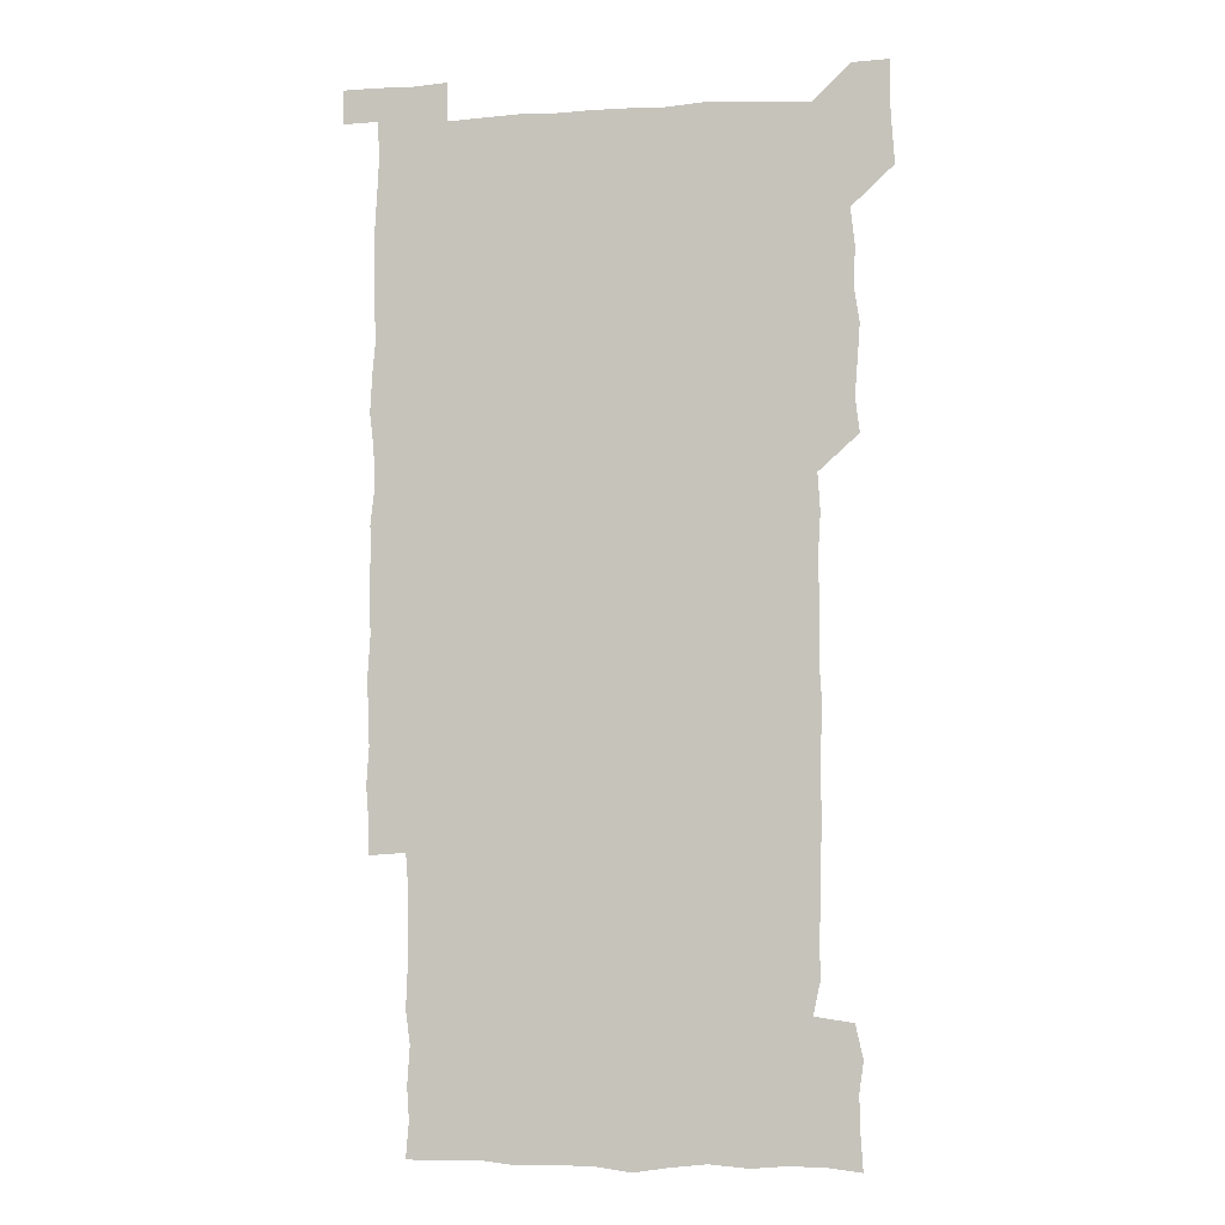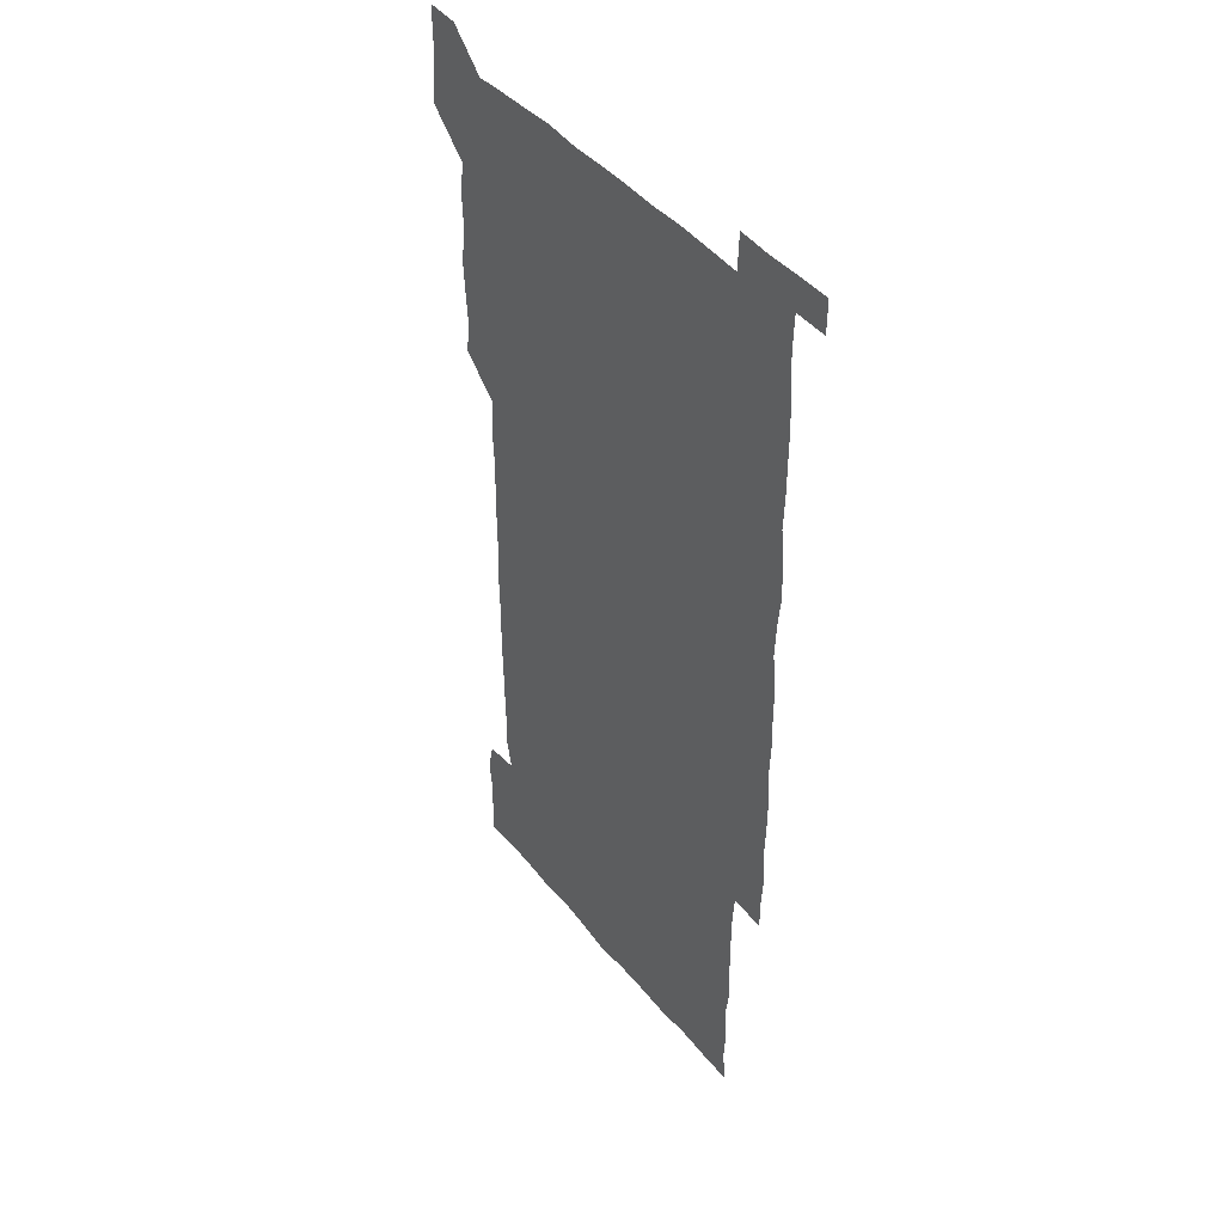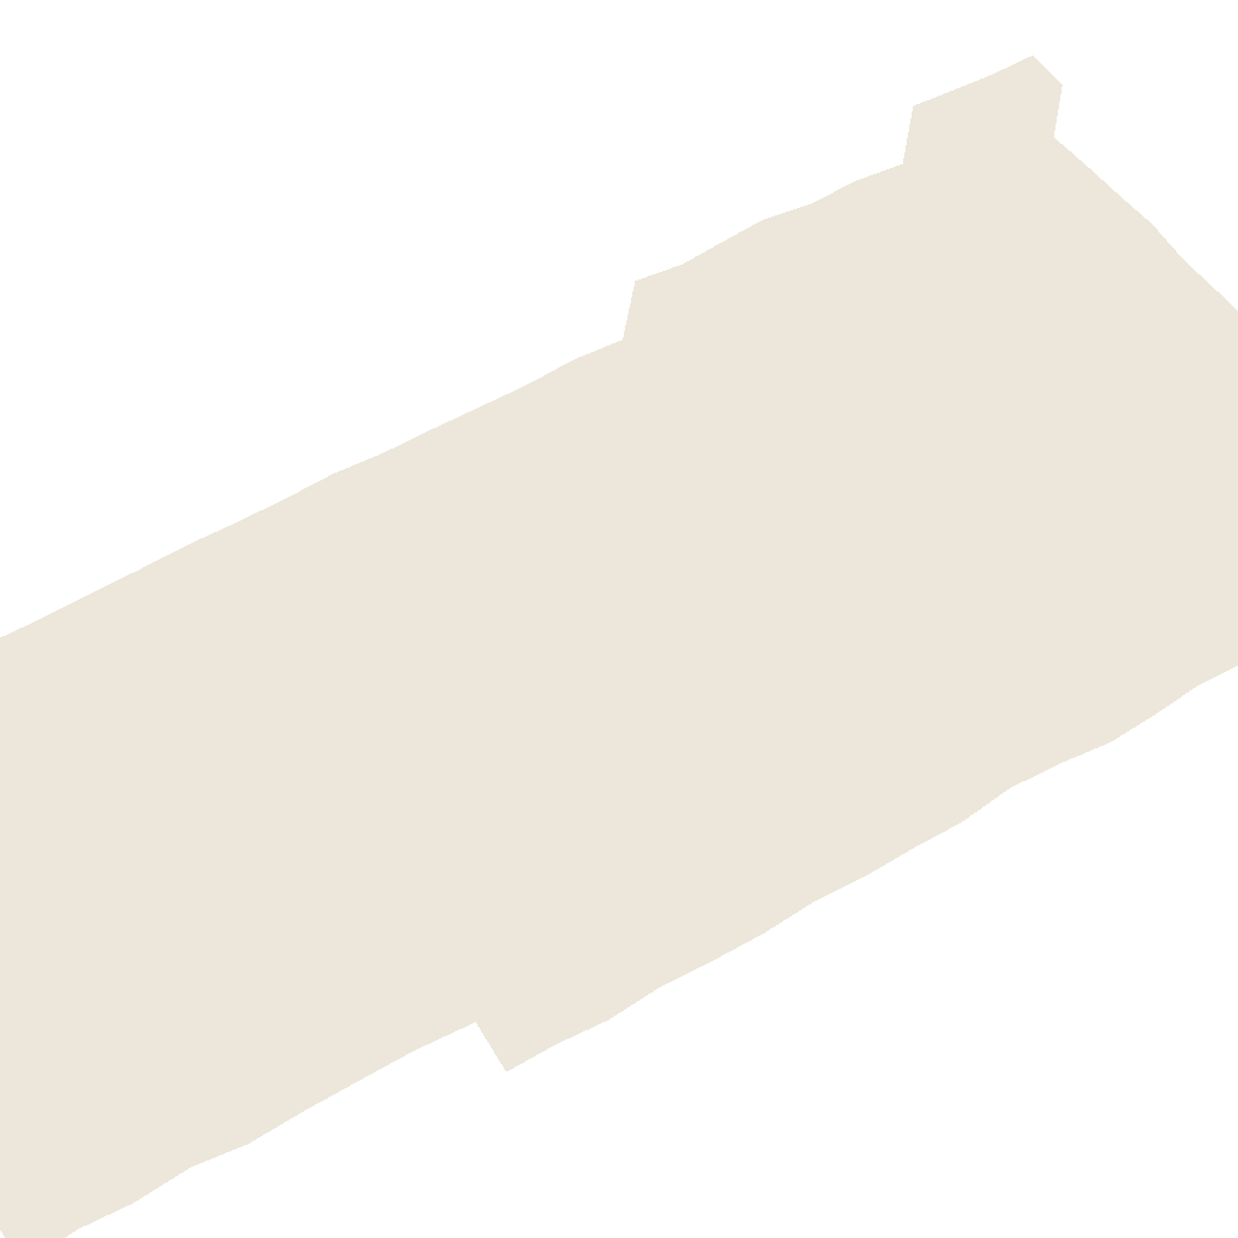
<metadata>
{"format":"obj","ext":"obj","renderer":"f3d","projection":"perspective","resolution":1024,"background":"white","views":[{"elev":-4.5,"azim":-168.7,"up":"+Y"},{"elev":43.2,"azim":54.0,"up":"+Y"},{"elev":52.0,"azim":57.2,"up":"+Z"}]}
</metadata>
<code>
v 448.6 558 0
v 449.6 571.4 0
v 450.5 585.8 0
v 450.4 600.5 0
v 464.3 164.9 0
v 465.2 179 0
v 465.7 194.5 0
v 463.9 207.8 0
v 467 221.8 0
v 463.3 451.3 0
v 465.1 465.8 0
v 464 480.5 0
v 463 495 0
v 465.3 510.2 0
v 464.6 525.6 0
v 466.4 541.6 0
v 466 556.5 0
v 466.5 570.9 0
v 466.3 585.4 0
v 465.4 600 0
v 478.5 166.5 0
v 481.4 181.5 0
v 483.6 196.5 0
v 480.7 209.4 0
v 483.2 224.1 0
v 480.3 237.7 0
v 480.5 253.3 0
v 480.1 268.5 0
v 479.9 284.1 0
v 479.4 299.2 0
v 479.7 314.4 0
v 479.5 329.5 0
v 478.9 344.1 0
v 479.8 359.1 0
v 479.7 374.2 0
v 479.9 389.6 0
v 480 405.1 0
v 479.1 420.4 0
v 480.2 436.2 0
v 479.8 451.1 0
v 481.3 466 0
v 479.5 481 0
v 481.4 496 0
v 481.4 510.9 0
v 480.2 525.8 0
v 482.3 540.8 0
v 481.3 556 0
v 481 570.7 0
v 481.3 584.9 0
v 493.6 166.6 0
v 496.2 181.9 0
v 495.8 195.7 0
v 496.1 210.1 0
v 497.6 225.9 0
v 495.2 239.7 0
v 497.2 255.9 0
v 496.5 270.7 0
v 497.1 286.1 0
v 497.2 301.1 0
v 496.5 315.9 0
v 496.3 330.8 0
v 496.5 345.9 0
v 496 360.7 0
v 496.7 376 0
v 496.8 391 0
v 496.2 405.9 0
v 496.5 421 0
v 496.3 436.1 0
v 495.7 451.1 0
v 496.6 466.1 0
v 496.9 481.2 0
v 496.3 496.1 0
v 497.1 510.9 0
v 496.6 526 0
v 496.8 540.7 0
v 497.7 555.1 0
v 496.4 570.5 0
v 495.6 585.8 0
v 508 165.3 0
v 510.5 181.1 0
v 509.8 195 0
v 513.5 213.4 0
v 512.9 227.2 0
v 512.1 241.7 0
v 511.7 256.2 0
v 511.7 271.3 0
v 512.6 287 0
v 511.4 301.2 0
v 511.4 316.1 0
v 511.8 331.4 0
v 510.6 345.9 0
v 511.2 361 0
v 512.5 376.9 0
v 512 391.3 0
v 511.7 406.1 0
v 511.2 421 0
v 511.8 436.2 0
v 512 451.2 0
v 511.8 466.2 0
v 512 481.1 0
v 511.7 496.1 0
v 511.4 511 0
v 511.5 525.9 0
v 511.5 540.7 0
v 511.9 555.2 0
v 511.6 570 0
v 510.3 586.4 0
v 524.7 166.5 0
v 525.7 181.2 0
v 526.9 197.8 0
v 527.5 213.4 0
v 526.6 226.5 0
v 528 242.8 0
v 526.4 256.4 0
v 526.7 271.6 0
v 526.7 286.6 0
v 526.6 301.4 0
v 525.8 315.9 0
v 527.1 332 0
v 527.1 346.8 0
v 526.2 361.2 0
v 526.4 376.2 0
v 526.9 391.4 0
v 526.6 406.1 0
v 526.8 421 0
v 525.7 435.9 0
v 526.6 451.3 0
v 526.7 466.2 0
v 526.6 481 0
v 526.7 495.9 0
v 526.5 510.9 0
v 526.3 525.8 0
v 527.1 540.3 0
v 526.6 555.3 0
v 526.1 570.5 0
v 524.7 587.3 0
v 539.6 164.7 0
v 541.5 182.9 0
v 541.5 197.4 0
v 541.4 211.8 0
v 541.9 227.7 0
v 541.8 242.2 0
v 541.2 256.2 0
v 541.6 271.3 0
v 541.8 286.6 0
v 541.5 301.5 0
v 541.3 316.4 0
v 541.4 331.4 0
v 541.5 346.7 0
v 541.4 361.5 0
v 541.3 376.3 0
v 541.2 391.1 0
v 540.6 405.5 0
v 541.9 421.5 0
v 541.2 436.2 0
v 541.5 451.3 0
v 541.4 466.1 0
v 540.6 481.1 0
v 541.5 496.1 0
v 541.2 510.9 0
v 541.9 525.6 0
v 541.3 541 0
v 541.3 555.6 0
v 541.1 570.6 0
v 540.4 586.1 0
v 554.5 162.4 0
v 555.8 181.4 0
v 555.9 196.2 0
v 556.1 211.8 0
v 556.3 227.4 0
v 556.2 241.7 0
v 556.6 256.9 0
v 556.1 270.6 0
v 556.6 287.6 0
v 556.2 301.5 0
v 556.1 316.3 0
v 556.1 331.3 0
v 556.1 346.3 0
v 556.1 361.3 0
v 556.1 376.3 0
v 556.1 391 0
v 556.3 406.3 0
v 556.3 421.3 0
v 556.2 436.2 0
v 556.3 451.3 0
v 556.5 466.2 0
v 556 481.1 0
v 556.5 496 0
v 556.2 511 0
v 556.3 525.7 0
v 556.3 540.7 0
v 556.2 555.6 0
v 556.2 570.3 0
v 555.4 586.6 0
v 569.9 164.3 0
v 570.9 182.3 0
v 571 197.6 0
v 571.2 213.2 0
v 571 226.9 0
v 571 242.8 0
v 571 256.7 0
v 570.8 270.6 0
v 570.9 287.5 0
v 571.2 301.8 0
v 571 316.4 0
v 571.1 331.7 0
v 571 346.4 0
v 570.9 361.5 0
v 570.6 375.6 0
v 571.3 391.7 0
v 571.2 406.3 0
v 571.2 421.1 0
v 571 436.1 0
v 571.1 450.9 0
v 571.2 466.3 0
v 571.1 481.1 0
v 571.1 496 0
v 571.1 510.9 0
v 570.9 526 0
v 571.3 540.3 0
v 571 556.1 0
v 571.1 570.7 0
v 570.5 586.6 0
v 585.8 164.4 0
v 585.7 182.3 0
v 586.1 196.1 0
v 585.9 212 0
v 585.7 227.4 0
v 585.9 241.6 0
v 585.6 256.7 0
v 585.7 270.8 0
v 586.3 285.7 0
v 586 301.9 0
v 585.9 316.3 0
v 585.9 331.6 0
v 585.9 346.5 0
v 585.7 361.7 0
v 586 376.8 0
v 585.9 391.5 0
v 585.8 406.6 0
v 586 421.1 0
v 586 436.2 0
v 585.9 451 0
v 585.9 466.1 0
v 586 481 0
v 586 496 0
v 585.9 510.9 0
v 585.9 525.8 0
v 586 540.9 0
v 586.2 555.4 0
v 586.1 570.5 0
v 585.9 586.2 0
v 601.4 163.8 0
v 600.9 180.4 0
v 601 195.9 0
v 600.3 213.1 0
v 600.7 226.9 0
v 600.7 241.6 0
v 600.5 256.5 0
v 600.3 272.4 0
v 601.2 285.6 0
v 600.6 302 0
v 600.7 316.5 0
v 600.8 330.9 0
v 600.5 347.1 0
v 600.5 361.9 0
v 600.5 376.7 0
v 600.6 391.5 0
v 600.9 406.3 0
v 600.7 421.4 0
v 600.6 436.2 0
v 600.7 451 0
v 600.9 465.5 0
v 600.9 481 0
v 600.8 496 0
v 600.7 510.9 0
v 600.8 525.9 0
v 600.9 540.7 0
v 601.1 555.7 0
v 601.1 570.5 0
v 601 586.7 0
v 616.5 165.5 0
v 615.1 183.7 0
v 616.3 196 0
v 615.3 212 0
v 615.4 226.8 0
v 615.7 241.2 0
v 615.8 256.1 0
v 615.5 271.6 0
v 615.6 286.3 0
v 614.9 302.6 0
v 615.4 316.6 0
v 615.2 331.9 0
v 615.5 346.5 0
v 615.2 361.7 0
v 615.3 376.5 0
v 615.3 391.4 0
v 615.3 406.4 0
v 615.5 421.2 0
v 615.3 436.1 0
v 615.8 451 0
v 615.3 466.9 0
v 615.9 481.3 0
v 615.5 496.1 0
v 615.5 510.9 0
v 615.7 525.8 0
v 615.1 540.2 0
v 616 556 0
v 615.9 570.1 0
v 616.2 586.1 0
v 632.3 164.8 0
v 630.2 181.7 0
v 630.9 195.6 0
v 630.2 211.3 0
v 630 226.5 0
v 630.5 240.9 0
v 630.5 256.1 0
v 630.2 271.7 0
v 630.3 287 0
v 629.1 302.5 0
v 630.1 316.6 0
v 630.1 331.5 0
v 629.8 346.7 0
v 630.1 361.4 0
v 629.6 376.6 0
v 629.9 391.3 0
v 630.3 406.2 0
v 630.6 421 0
v 630.3 436.2 0
v 630.3 451.2 0
v 629.4 466.4 0
v 630.9 481.1 0
v 630.6 495.9 0
v 631.4 511.1 0
v 630.9 526 0
v 630.4 540.8 0
v 630.8 555.8 0
v 630.7 570.4 0
v 631.3 585.4 0
v 631.8 601.6 0
v 646.4 164.8 0
v 645.1 180 0
v 646 193.9 0
v 644.9 209.9 0
v 646.7 224 0
v 646.1 239.1 0
v 646 254.4 0
v 646 270.2 0
v 647.1 286.4 0
v 645.2 301.7 0
v 645.1 316.5 0
v 644.1 331.5 0
v 645.1 346.1 0
v 644.4 361.2 0
v 645.3 375.8 0
v 645.4 390.9 0
v 646 405.7 0
v 645.3 421 0
v 645.8 435.8 0
v 645.4 451.2 0
v 645.4 466.4 0
v 644.5 481.2 0
v 645.2 495.6 0
v 646.5 511.1 0
v 645.7 526.1 0
v 644.8 540.7 0
v 646.4 555.8 0
v 645.2 570.5 0
v 645.6 585.2 0
v 646.3 600.8 0
v 662.9 285.2 0
v 662.9 299.3 0
v 663.9 313.6 0
v 662.9 329 0
v 663.5 344 0
v 663.7 359.2 0
v 662.7 374.6 0
v 663.4 389.7 0
v 663 404.6 0
v 663.1 419.3 0
v 661.3 435.3 0
v 662 450.6 0
v 663.6 465.5 0
v 662.8 480.5 0
v 661.4 495.9 0
v 662.1 511.1 0
v 662.2 526.1 0
v 662.2 541.2 0
v 661.3 556.2 0
v 660.6 571.2 0
v 661.1 586.8 0
v 661.4 601.1 0
v 676 586.6 0
v 676.2 601 0
f 16 17 1
f 1 17 2
f 17 18 2
f 2 18 3
f 18 19 3
f 3 19 4
f 19 20 4
f 5 21 6
f 21 22 6
f 6 22 7
f 22 23 7
f 7 23 8
f 23 24 8
f 8 24 9
f 24 25 9
f 39 40 10
f 10 40 11
f 40 41 11
f 11 41 12
f 41 42 12
f 12 42 13
f 42 43 13
f 13 43 14
f 43 44 14
f 14 44 15
f 44 45 15
f 15 45 16
f 45 46 16
f 16 46 17
f 46 47 17
f 17 47 18
f 47 48 18
f 18 48 19
f 48 49 19
f 19 49 20
f 21 50 22
f 50 51 22
f 22 51 23
f 51 52 23
f 23 52 24
f 52 53 24
f 24 53 25
f 53 54 25
f 25 54 26
f 54 55 26
f 26 55 27
f 55 56 27
f 27 56 28
f 56 57 28
f 28 57 29
f 57 58 29
f 29 58 30
f 58 59 30
f 30 59 31
f 59 60 31
f 31 60 32
f 60 61 32
f 32 61 33
f 61 62 33
f 33 62 34
f 62 63 34
f 34 63 35
f 63 64 35
f 35 64 36
f 64 65 36
f 36 65 37
f 65 66 37
f 37 66 38
f 66 67 38
f 38 67 39
f 67 68 39
f 39 68 40
f 68 69 40
f 40 69 41
f 69 70 41
f 41 70 42
f 70 71 42
f 42 71 43
f 71 72 43
f 43 72 44
f 72 73 44
f 44 73 45
f 73 74 45
f 45 74 46
f 74 75 46
f 46 75 47
f 75 76 47
f 47 76 48
f 76 77 48
f 48 77 49
f 77 78 49
f 50 79 51
f 79 80 51
f 51 80 52
f 80 81 52
f 52 81 53
f 81 82 53
f 53 82 54
f 82 83 54
f 54 83 55
f 83 84 55
f 55 84 56
f 84 85 56
f 56 85 57
f 85 86 57
f 57 86 58
f 86 87 58
f 58 87 59
f 87 88 59
f 59 88 60
f 88 89 60
f 60 89 61
f 89 90 61
f 61 90 62
f 90 91 62
f 62 91 63
f 91 92 63
f 63 92 64
f 92 93 64
f 64 93 65
f 93 94 65
f 65 94 66
f 94 95 66
f 66 95 67
f 95 96 67
f 67 96 68
f 96 97 68
f 68 97 69
f 97 98 69
f 69 98 70
f 98 99 70
f 70 99 71
f 99 100 71
f 71 100 72
f 100 101 72
f 72 101 73
f 101 102 73
f 73 102 74
f 102 103 74
f 74 103 75
f 103 104 75
f 75 104 76
f 104 105 76
f 76 105 77
f 105 106 77
f 77 106 78
f 106 107 78
f 79 108 80
f 108 109 80
f 80 109 81
f 109 110 81
f 81 110 82
f 110 111 82
f 82 111 83
f 111 112 83
f 83 112 84
f 112 113 84
f 84 113 85
f 113 114 85
f 85 114 86
f 114 115 86
f 86 115 87
f 115 116 87
f 87 116 88
f 116 117 88
f 88 117 89
f 117 118 89
f 89 118 90
f 118 119 90
f 90 119 91
f 119 120 91
f 91 120 92
f 120 121 92
f 92 121 93
f 121 122 93
f 93 122 94
f 122 123 94
f 94 123 95
f 123 124 95
f 95 124 96
f 124 125 96
f 96 125 97
f 125 126 97
f 97 126 98
f 126 127 98
f 98 127 99
f 127 128 99
f 99 128 100
f 128 129 100
f 100 129 101
f 129 130 101
f 101 130 102
f 130 131 102
f 102 131 103
f 131 132 103
f 103 132 104
f 132 133 104
f 104 133 105
f 133 134 105
f 105 134 106
f 134 135 106
f 106 135 107
f 135 136 107
f 108 137 109
f 137 138 109
f 109 138 110
f 138 139 110
f 110 139 111
f 139 140 111
f 111 140 112
f 140 141 112
f 112 141 113
f 141 142 113
f 113 142 114
f 142 143 114
f 114 143 115
f 143 144 115
f 115 144 116
f 144 145 116
f 116 145 117
f 145 146 117
f 117 146 118
f 146 147 118
f 118 147 119
f 147 148 119
f 119 148 120
f 148 149 120
f 120 149 121
f 149 150 121
f 121 150 122
f 150 151 122
f 122 151 123
f 151 152 123
f 123 152 124
f 152 153 124
f 124 153 125
f 153 154 125
f 125 154 126
f 154 155 126
f 126 155 127
f 155 156 127
f 127 156 128
f 156 157 128
f 128 157 129
f 157 158 129
f 129 158 130
f 158 159 130
f 130 159 131
f 159 160 131
f 131 160 132
f 160 161 132
f 132 161 133
f 161 162 133
f 133 162 134
f 162 163 134
f 134 163 135
f 163 164 135
f 135 164 136
f 164 165 136
f 137 166 138
f 166 167 138
f 138 167 139
f 167 168 139
f 139 168 140
f 168 169 140
f 140 169 141
f 169 170 141
f 141 170 142
f 170 171 142
f 142 171 143
f 171 172 143
f 143 172 144
f 172 173 144
f 144 173 145
f 173 174 145
f 145 174 146
f 174 175 146
f 146 175 147
f 175 176 147
f 147 176 148
f 176 177 148
f 148 177 149
f 177 178 149
f 149 178 150
f 178 179 150
f 150 179 151
f 179 180 151
f 151 180 152
f 180 181 152
f 152 181 153
f 181 182 153
f 153 182 154
f 182 183 154
f 154 183 155
f 183 184 155
f 155 184 156
f 184 185 156
f 156 185 157
f 185 186 157
f 157 186 158
f 186 187 158
f 158 187 159
f 187 188 159
f 159 188 160
f 188 189 160
f 160 189 161
f 189 190 161
f 161 190 162
f 190 191 162
f 162 191 163
f 191 192 163
f 163 192 164
f 192 193 164
f 164 193 165
f 193 194 165
f 166 195 167
f 195 196 167
f 167 196 168
f 196 197 168
f 168 197 169
f 197 198 169
f 169 198 170
f 198 199 170
f 170 199 171
f 199 200 171
f 171 200 172
f 200 201 172
f 172 201 173
f 201 202 173
f 173 202 174
f 202 203 174
f 174 203 175
f 203 204 175
f 175 204 176
f 204 205 176
f 176 205 177
f 205 206 177
f 177 206 178
f 206 207 178
f 178 207 179
f 207 208 179
f 179 208 180
f 208 209 180
f 180 209 181
f 209 210 181
f 181 210 182
f 210 211 182
f 182 211 183
f 211 212 183
f 183 212 184
f 212 213 184
f 184 213 185
f 213 214 185
f 185 214 186
f 214 215 186
f 186 215 187
f 215 216 187
f 187 216 188
f 216 217 188
f 188 217 189
f 217 218 189
f 189 218 190
f 218 219 190
f 190 219 191
f 219 220 191
f 191 220 192
f 220 221 192
f 192 221 193
f 221 222 193
f 193 222 194
f 222 223 194
f 195 224 196
f 224 225 196
f 196 225 197
f 225 226 197
f 197 226 198
f 226 227 198
f 198 227 199
f 227 228 199
f 199 228 200
f 228 229 200
f 200 229 201
f 229 230 201
f 201 230 202
f 230 231 202
f 202 231 203
f 231 232 203
f 203 232 204
f 232 233 204
f 204 233 205
f 233 234 205
f 205 234 206
f 234 235 206
f 206 235 207
f 235 236 207
f 207 236 208
f 236 237 208
f 208 237 209
f 237 238 209
f 209 238 210
f 238 239 210
f 210 239 211
f 239 240 211
f 211 240 212
f 240 241 212
f 212 241 213
f 241 242 213
f 213 242 214
f 242 243 214
f 214 243 215
f 243 244 215
f 215 244 216
f 244 245 216
f 216 245 217
f 245 246 217
f 217 246 218
f 246 247 218
f 218 247 219
f 247 248 219
f 219 248 220
f 248 249 220
f 220 249 221
f 249 250 221
f 221 250 222
f 250 251 222
f 222 251 223
f 251 252 223
f 224 253 225
f 253 254 225
f 225 254 226
f 254 255 226
f 226 255 227
f 255 256 227
f 227 256 228
f 256 257 228
f 228 257 229
f 257 258 229
f 229 258 230
f 258 259 230
f 230 259 231
f 259 260 231
f 231 260 232
f 260 261 232
f 232 261 233
f 261 262 233
f 233 262 234
f 262 263 234
f 234 263 235
f 263 264 235
f 235 264 236
f 264 265 236
f 236 265 237
f 265 266 237
f 237 266 238
f 266 267 238
f 238 267 239
f 267 268 239
f 239 268 240
f 268 269 240
f 240 269 241
f 269 270 241
f 241 270 242
f 270 271 242
f 242 271 243
f 271 272 243
f 243 272 244
f 272 273 244
f 244 273 245
f 273 274 245
f 245 274 246
f 274 275 246
f 246 275 247
f 275 276 247
f 247 276 248
f 276 277 248
f 248 277 249
f 277 278 249
f 249 278 250
f 278 279 250
f 250 279 251
f 279 280 251
f 251 280 252
f 280 281 252
f 253 282 254
f 282 283 254
f 254 283 255
f 283 284 255
f 255 284 256
f 284 285 256
f 256 285 257
f 285 286 257
f 257 286 258
f 286 287 258
f 258 287 259
f 287 288 259
f 259 288 260
f 288 289 260
f 260 289 261
f 289 290 261
f 261 290 262
f 290 291 262
f 262 291 263
f 291 292 263
f 263 292 264
f 292 293 264
f 264 293 265
f 293 294 265
f 265 294 266
f 294 295 266
f 266 295 267
f 295 296 267
f 267 296 268
f 296 297 268
f 268 297 269
f 297 298 269
f 269 298 270
f 298 299 270
f 270 299 271
f 299 300 271
f 271 300 272
f 300 301 272
f 272 301 273
f 301 302 273
f 273 302 274
f 302 303 274
f 274 303 275
f 303 304 275
f 275 304 276
f 304 305 276
f 276 305 277
f 305 306 277
f 277 306 278
f 306 307 278
f 278 307 279
f 307 308 279
f 279 308 280
f 308 309 280
f 280 309 281
f 309 310 281
f 282 311 283
f 311 312 283
f 283 312 284
f 312 313 284
f 284 313 285
f 313 314 285
f 285 314 286
f 314 315 286
f 286 315 287
f 315 316 287
f 287 316 288
f 316 317 288
f 288 317 289
f 317 318 289
f 289 318 290
f 318 319 290
f 290 319 291
f 319 320 291
f 291 320 292
f 320 321 292
f 292 321 293
f 321 322 293
f 293 322 294
f 322 323 294
f 294 323 295
f 323 324 295
f 295 324 296
f 324 325 296
f 296 325 297
f 325 326 297
f 297 326 298
f 326 327 298
f 298 327 299
f 327 328 299
f 299 328 300
f 328 329 300
f 300 329 301
f 329 330 301
f 301 330 302
f 330 331 302
f 302 331 303
f 331 332 303
f 303 332 304
f 332 333 304
f 304 333 305
f 333 334 305
f 305 334 306
f 334 335 306
f 306 335 307
f 335 336 307
f 307 336 308
f 336 337 308
f 308 337 309
f 337 338 309
f 309 338 310
f 338 339 310
f 311 341 312
f 341 342 312
f 312 342 313
f 342 343 313
f 313 343 314
f 343 344 314
f 314 344 315
f 344 345 315
f 315 345 316
f 345 346 316
f 316 346 317
f 346 347 317
f 317 347 318
f 347 348 318
f 318 348 319
f 348 349 319
f 319 349 320
f 349 350 320
f 320 350 321
f 350 351 321
f 321 351 322
f 351 352 322
f 322 352 323
f 352 353 323
f 323 353 324
f 353 354 324
f 324 354 325
f 354 355 325
f 325 355 326
f 355 356 326
f 326 356 327
f 356 357 327
f 327 357 328
f 357 358 328
f 328 358 329
f 358 359 329
f 329 359 330
f 359 360 330
f 330 360 331
f 360 361 331
f 331 361 332
f 361 362 332
f 332 362 333
f 362 363 333
f 333 363 334
f 363 364 334
f 334 364 335
f 364 365 335
f 335 365 336
f 365 366 336
f 336 366 337
f 366 367 337
f 337 367 338
f 367 368 338
f 338 368 339
f 368 369 339
f 339 369 340
f 369 370 340
f 349 371 350
f 371 372 350
f 350 372 351
f 372 373 351
f 351 373 352
f 373 374 352
f 352 374 353
f 374 375 353
f 353 375 354
f 375 376 354
f 354 376 355
f 376 377 355
f 355 377 356
f 377 378 356
f 356 378 357
f 378 379 357
f 357 379 358
f 379 380 358
f 358 380 359
f 380 381 359
f 359 381 360
f 381 382 360
f 360 382 361
f 382 383 361
f 361 383 362
f 383 384 362
f 362 384 363
f 384 385 363
f 363 385 364
f 385 386 364
f 364 386 365
f 386 387 365
f 365 387 366
f 387 388 366
f 366 388 367
f 388 389 367
f 367 389 368
f 389 390 368
f 368 390 369
f 390 391 369
f 369 391 370
f 391 392 370
f 391 393 392
f 393 394 392

</code>
